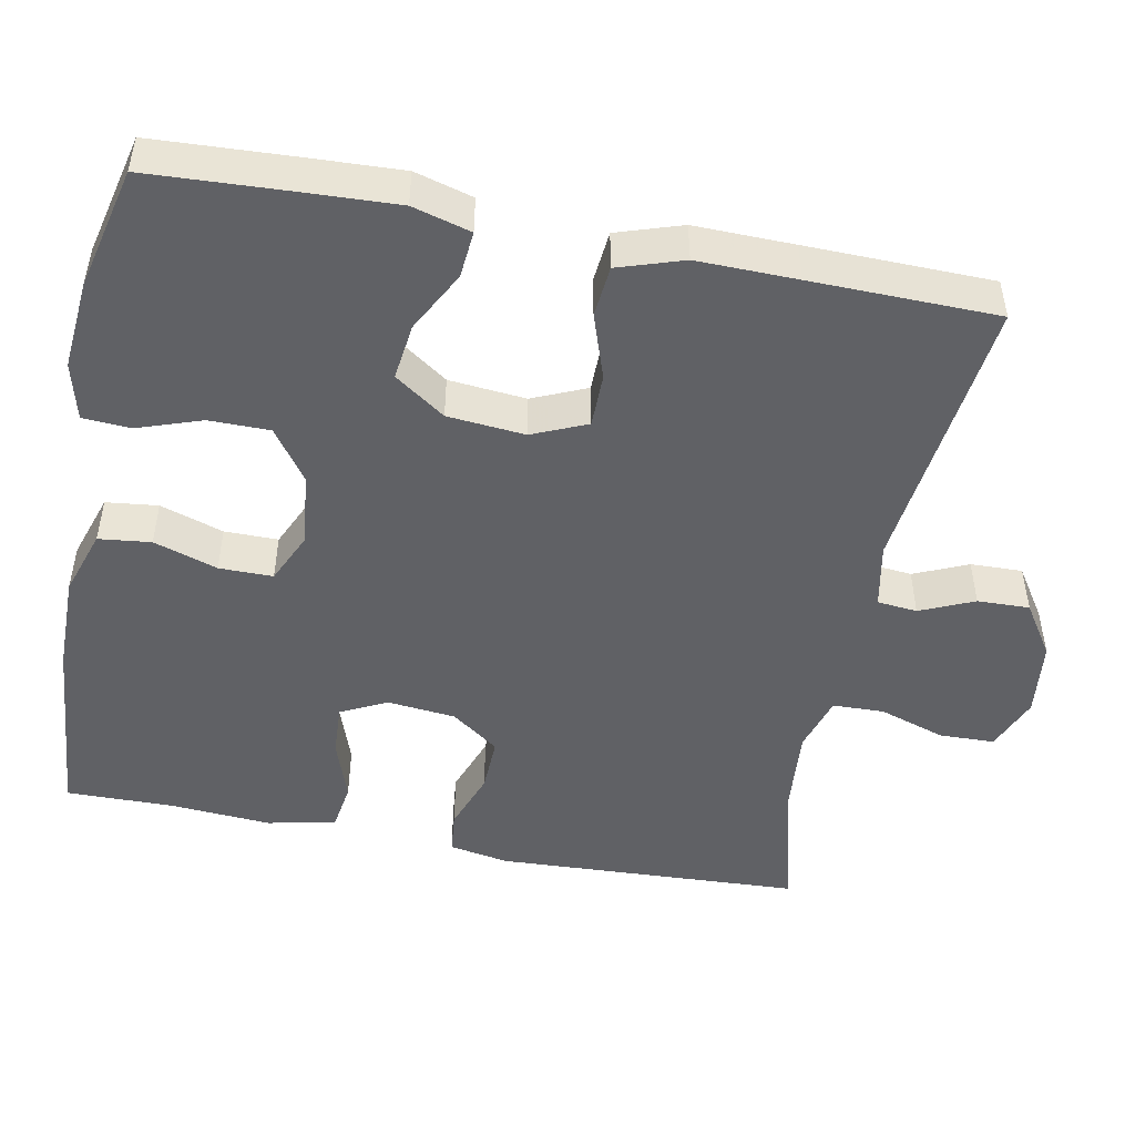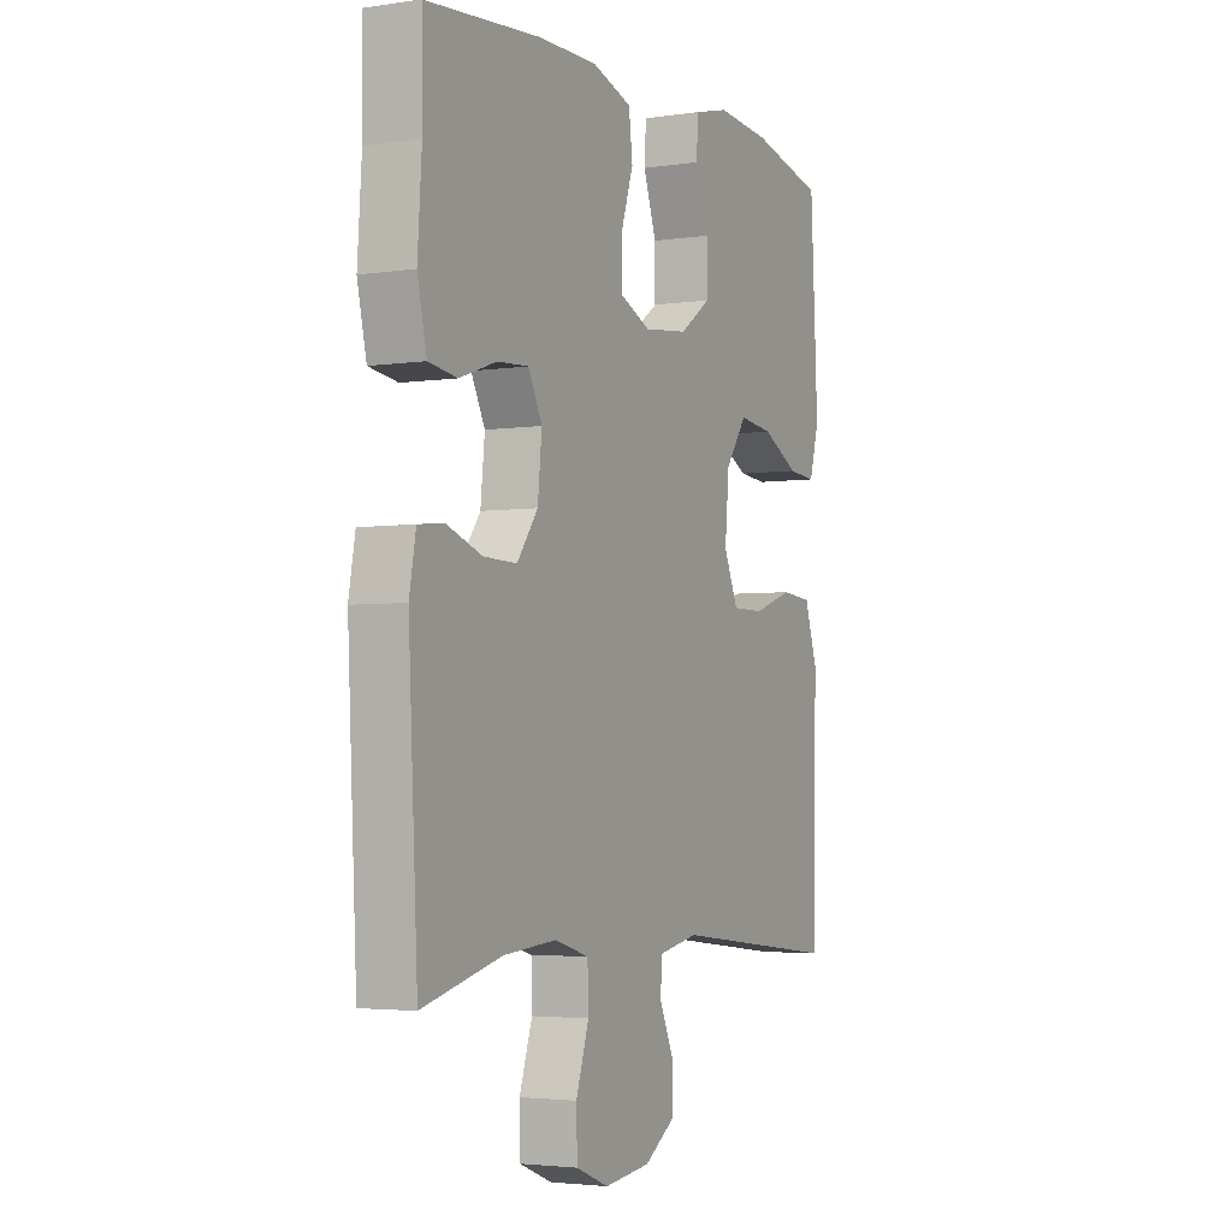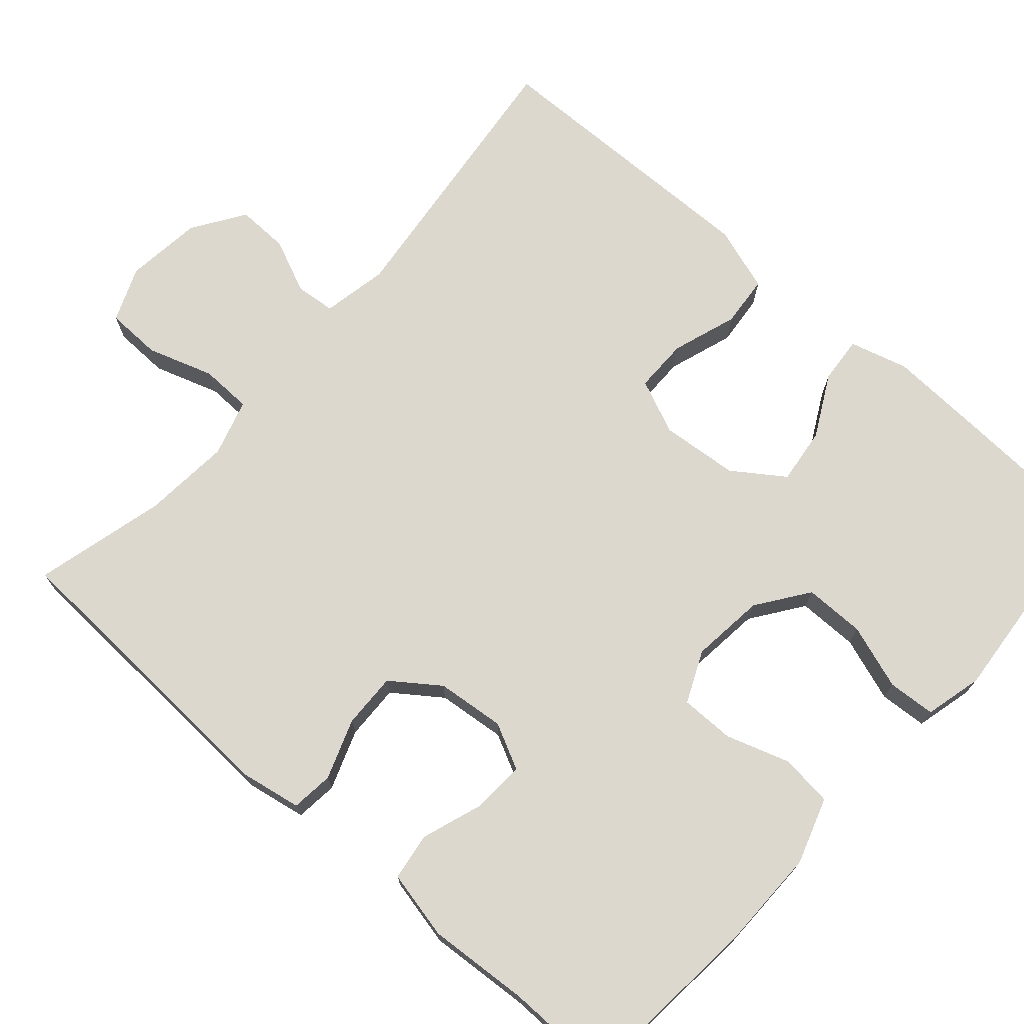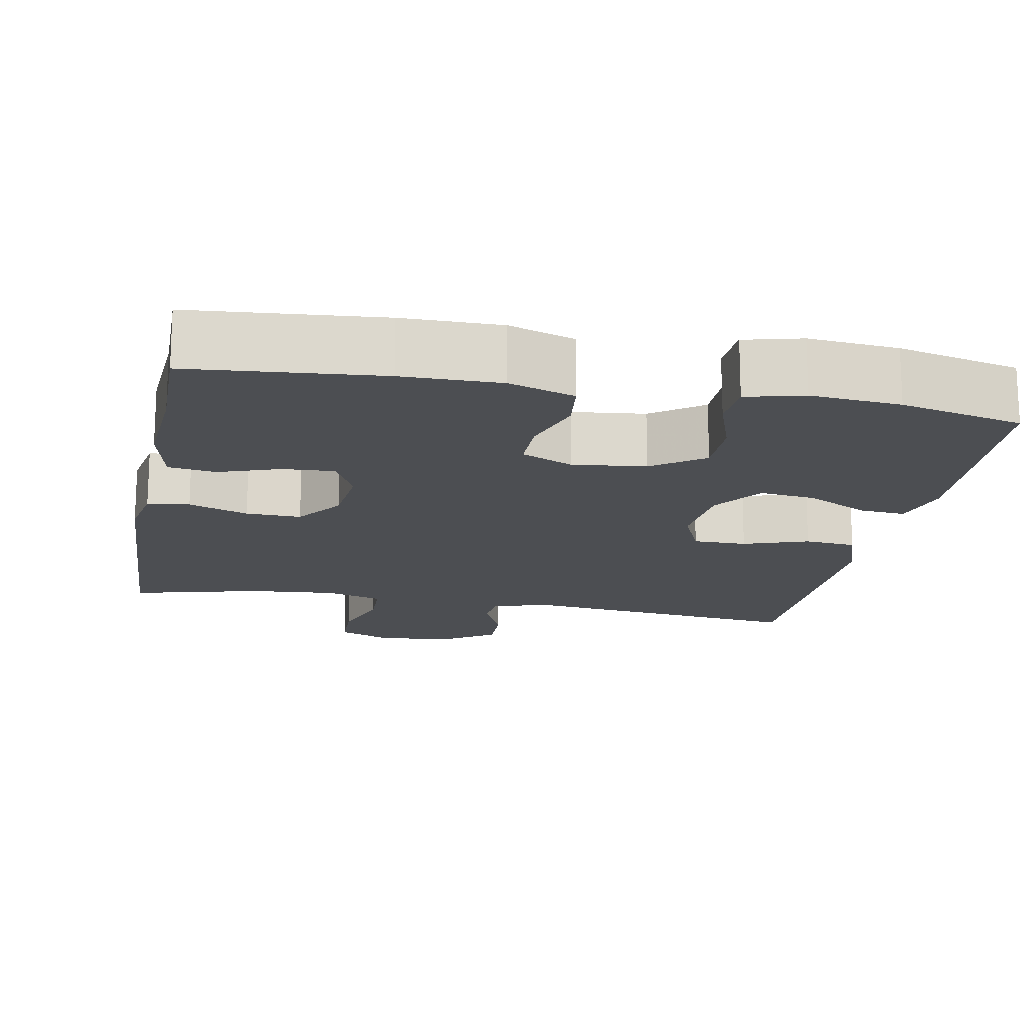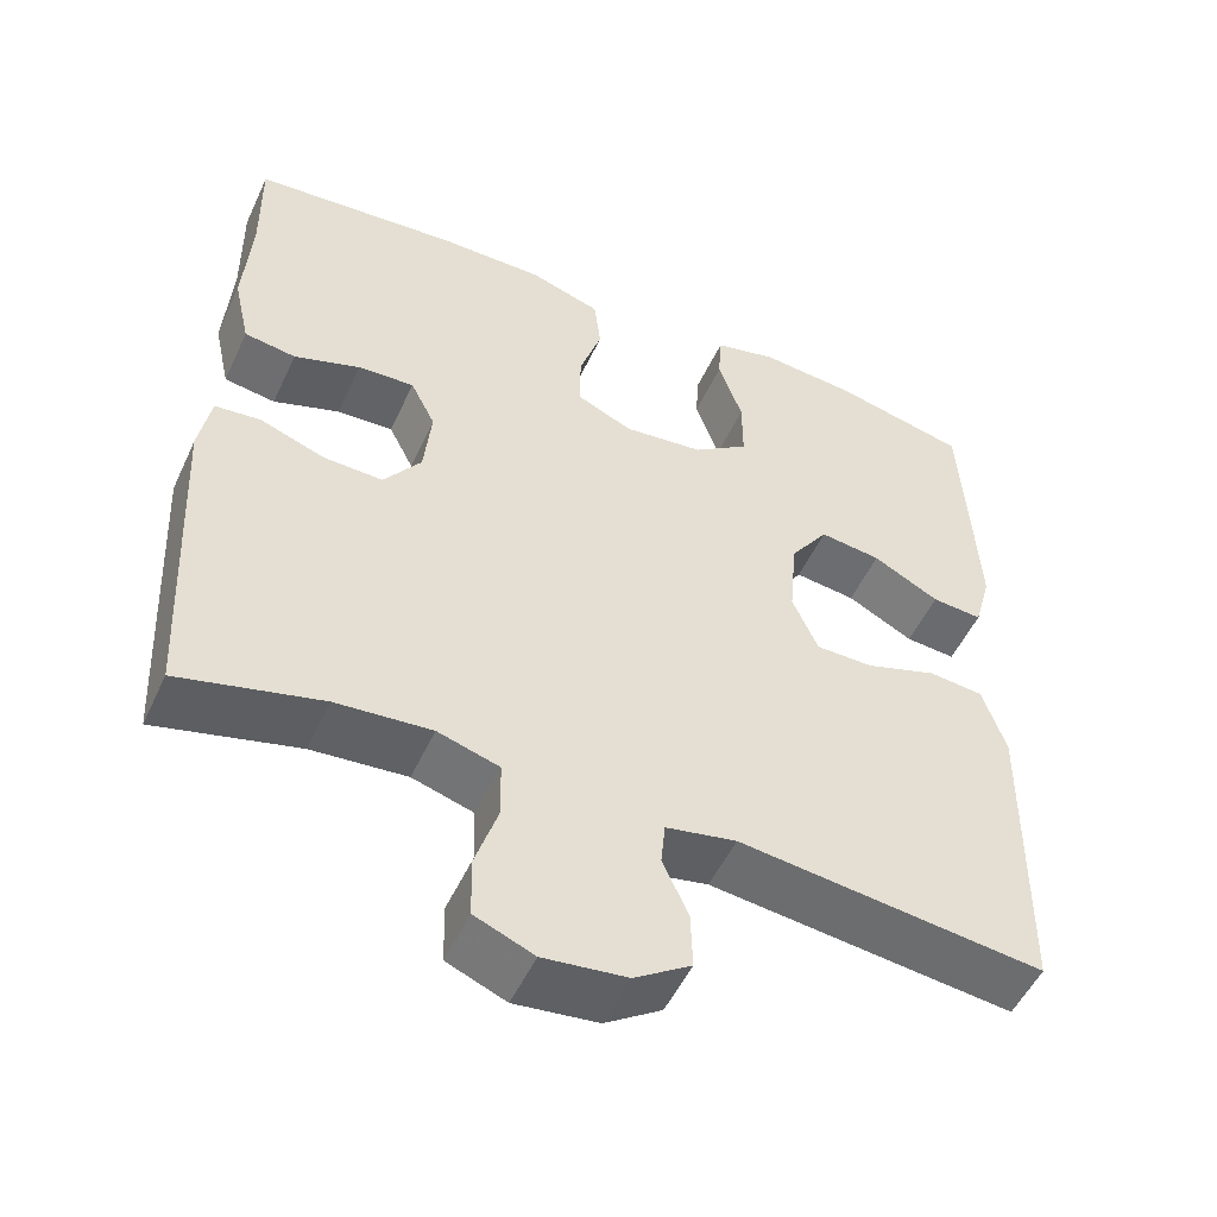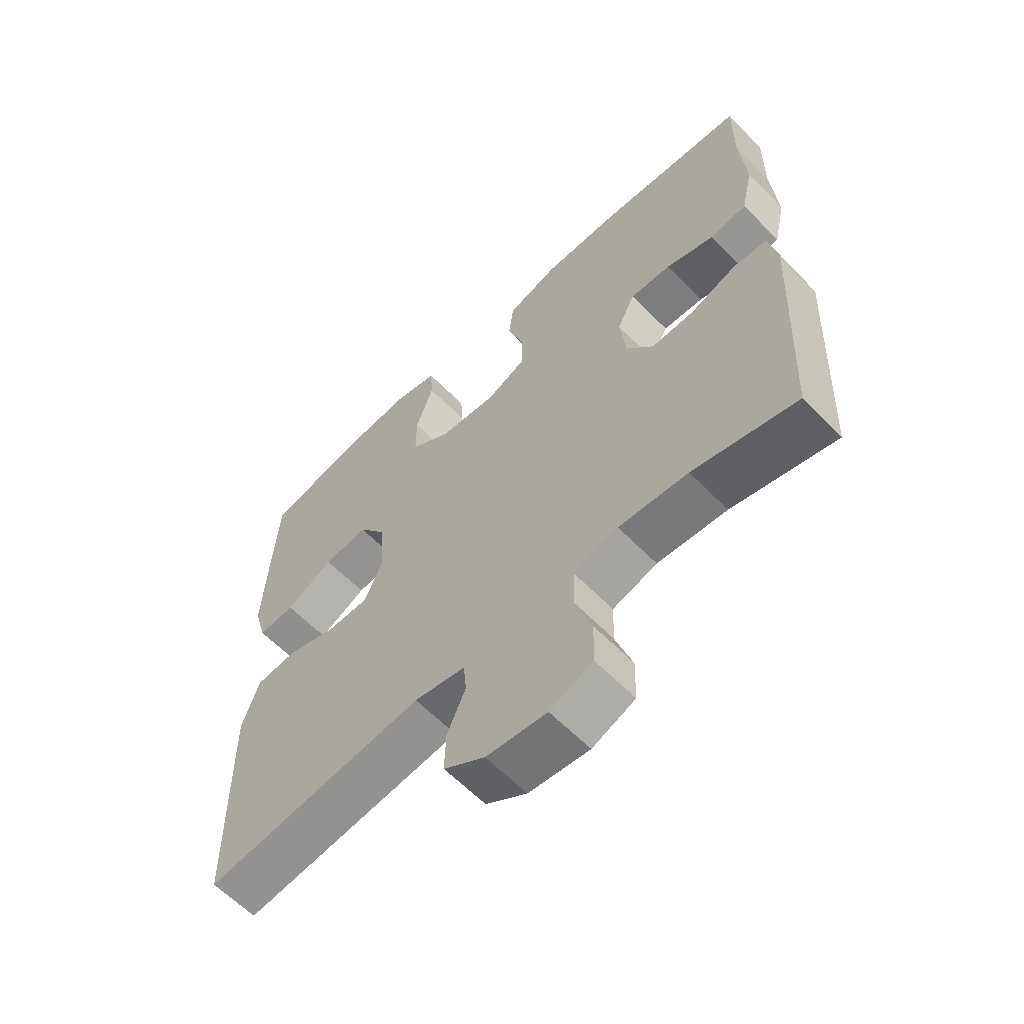
<metadata>
{"format":"obj","ext":"obj","renderer":"f3d","projection":"perspective","resolution":1024,"background":"white","views":[{"elev":-48.5,"azim":78.8,"up":"+Y"},{"elev":-3.4,"azim":-63.2,"up":"+Z"},{"elev":72.1,"azim":-48.7,"up":"+Y"},{"elev":-16.7,"azim":-10.8,"up":"+Y"},{"elev":-52.0,"azim":-24.5,"up":"+Z"},{"elev":-61.6,"azim":-135.9,"up":"+Z"}]}
</metadata>
<code>
v 0.5 0.07 -0.5
v 0.132 0.07 -0.458
v 0.047 0.07 -0.475
v 0.042 0.07 -0.527
v 0.073 0.07 -0.597
v 0.075 0.07 -0.665
v 0.007 0.07 -0.71
v -0.093 0.07 -0.722
v -0.164 0.07 -0.693
v -0.166 0.07 -0.621
v -0.138 0.07 -0.535
v -0.14 0.07 -0.468
v -0.214 0.07 -0.446
v -0.329 0.07 -0.456
v -0.5 0.07 -0.5
v -0.52 0.07 -0.103
v -0.506 0.07 -0.025
v -0.451 0.07 -0.019
v -0.373 0.07 -0.047
v -0.301 0.07 -0.049
v -0.256 0.07 0.013
v -0.247 0.07 0.102
v -0.277 0.07 0.162
v -0.345 0.07 0.158
v -0.425 0.07 0.13
v -0.487 0.07 0.139
v -0.507 0.07 0.228
v -0.498 0.07 0.36
v -0.5 0.07 0.5
v -0.252 0.07 0.522
v -0.124 0.07 0.523
v -0.038 0.07 0.495
v -0.03 0.07 0.427
v -0.057 0.07 0.344
v -0.057 0.07 0.274
v 0.01 0.07 0.244
v 0.106 0.07 0.255
v 0.173 0.07 0.303
v 0.173 0.07 0.382
v 0.144 0.07 0.466
v 0.148 0.07 0.528
v 0.223 0.07 0.547
v 0.34 0.07 0.537
v 0.5 0.07 0.5
v 0.51 0.07 0.317
v 0.516 0.07 0.193
v 0.495 0.07 0.117
v 0.434 0.07 0.122
v 0.354 0.07 0.164
v 0.28 0.07 0.173
v 0.234 0.07 0.107
v 0.225 0.07 0.006
v 0.256 0.07 -0.065
v 0.326 0.07 -0.065
v 0.411 0.07 -0.036
v 0.478 0.07 -0.042
v 0.506 0.07 -0.127
v 0.504 0.07 -0.257
v 0.5 0 -0.5
v 0.132 0 -0.458
v 0.047 0 -0.475
v 0.042 0 -0.527
v 0.073 0 -0.597
v 0.075 0 -0.665
v 0.007 0 -0.71
v -0.093 0 -0.722
v -0.164 0 -0.693
v -0.166 0 -0.621
v -0.138 0 -0.535
v -0.14 0 -0.468
v -0.214 0 -0.446
v -0.329 0 -0.456
v -0.5 0 -0.5
v -0.52 0 -0.103
v -0.506 0 -0.025
v -0.451 0 -0.019
v -0.373 0 -0.047
v -0.301 0 -0.049
v -0.256 0 0.013
v -0.247 0 0.102
v -0.277 0 0.162
v -0.345 0 0.158
v -0.425 0 0.13
v -0.487 0 0.139
v -0.507 0 0.228
v -0.498 0 0.36
v -0.5 0 0.5
v -0.252 0 0.522
v -0.124 0 0.523
v -0.038 0 0.495
v -0.03 0 0.427
v -0.057 0 0.344
v -0.057 0 0.274
v 0.01 0 0.244
v 0.106 0 0.255
v 0.173 0 0.303
v 0.173 0 0.382
v 0.144 0 0.466
v 0.148 0 0.528
v 0.223 0 0.547
v 0.34 0 0.537
v 0.5 0 0.5
v 0.51 0 0.317
v 0.516 0 0.193
v 0.495 0 0.117
v 0.434 0 0.122
v 0.354 0 0.164
v 0.28 0 0.173
v 0.234 0 0.107
v 0.225 0 0.006
v 0.256 0 -0.065
v 0.326 0 -0.065
v 0.411 0 -0.036
v 0.478 0 -0.042
v 0.506 0 -0.127
v 0.504 0 -0.257
f 57 58 1 2
f 54 55 56 57
f 53 54 57 2
f 52 53 2 3
f 51 52 3
f 46 47 48 49
f 46 49 50
f 45 46 50
f 44 45 50
f 43 44 50 51
f 39 40 41 42
f 38 39 42 43
f 31 32 33 34
f 31 34 35
f 28 29 30 31
f 28 31 35
f 27 28 35 36
f 24 25 26 27
f 23 24 27 36
f 16 17 18 19
f 14 15 16 19
f 13 14 19 20
f 12 13 20 21
f 8 9 10 11
f 8 11 12
f 7 8 12
f 4 5 6 7
f 3 4 7 12
f 38 43 51 3
f 22 23 36 37
f 12 21 22 37
f 3 12 37 38
f 60 59 116 115
f 115 114 113 112
f 60 115 112 111
f 61 60 111 110
f 61 110 109
f 107 106 105 104
f 108 107 104
f 108 104 103
f 108 103 102
f 109 108 102 101
f 100 99 98 97
f 101 100 97 96
f 92 91 90 89
f 93 92 89
f 89 88 87 86
f 93 89 86
f 94 93 86 85
f 85 84 83 82
f 94 85 82 81
f 77 76 75 74
f 77 74 73 72
f 78 77 72 71
f 79 78 71 70
f 69 68 67 66
f 70 69 66
f 70 66 65
f 65 64 63 62
f 70 65 62 61
f 61 109 101 96
f 95 94 81 80
f 95 80 79 70
f 96 95 70 61
f 1 59 60 2
f 2 60 61 3
f 3 61 62 4
f 4 62 63 5
f 5 63 64 6
f 6 64 65 7
f 7 65 66 8
f 8 66 67 9
f 9 67 68 10
f 10 68 69 11
f 11 69 70 12
f 12 70 71 13
f 13 71 72 14
f 14 72 73 15
f 15 73 74 16
f 16 74 75 17
f 17 75 76 18
f 18 76 77 19
f 19 77 78 20
f 20 78 79 21
f 21 79 80 22
f 22 80 81 23
f 23 81 82 24
f 24 82 83 25
f 25 83 84 26
f 26 84 85 27
f 27 85 86 28
f 28 86 87 29
f 29 87 88 30
f 30 88 89 31
f 31 89 90 32
f 32 90 91 33
f 33 91 92 34
f 34 92 93 35
f 35 93 94 36
f 36 94 95 37
f 37 95 96 38
f 38 96 97 39
f 39 97 98 40
f 40 98 99 41
f 41 99 100 42
f 42 100 101 43
f 43 101 102 44
f 44 102 103 45
f 45 103 104 46
f 46 104 105 47
f 47 105 106 48
f 48 106 107 49
f 49 107 108 50
f 50 108 109 51
f 51 109 110 52
f 52 110 111 53
f 53 111 112 54
f 54 112 113 55
f 55 113 114 56
f 56 114 115 57
f 57 115 116 58
f 58 116 59 1

</code>
